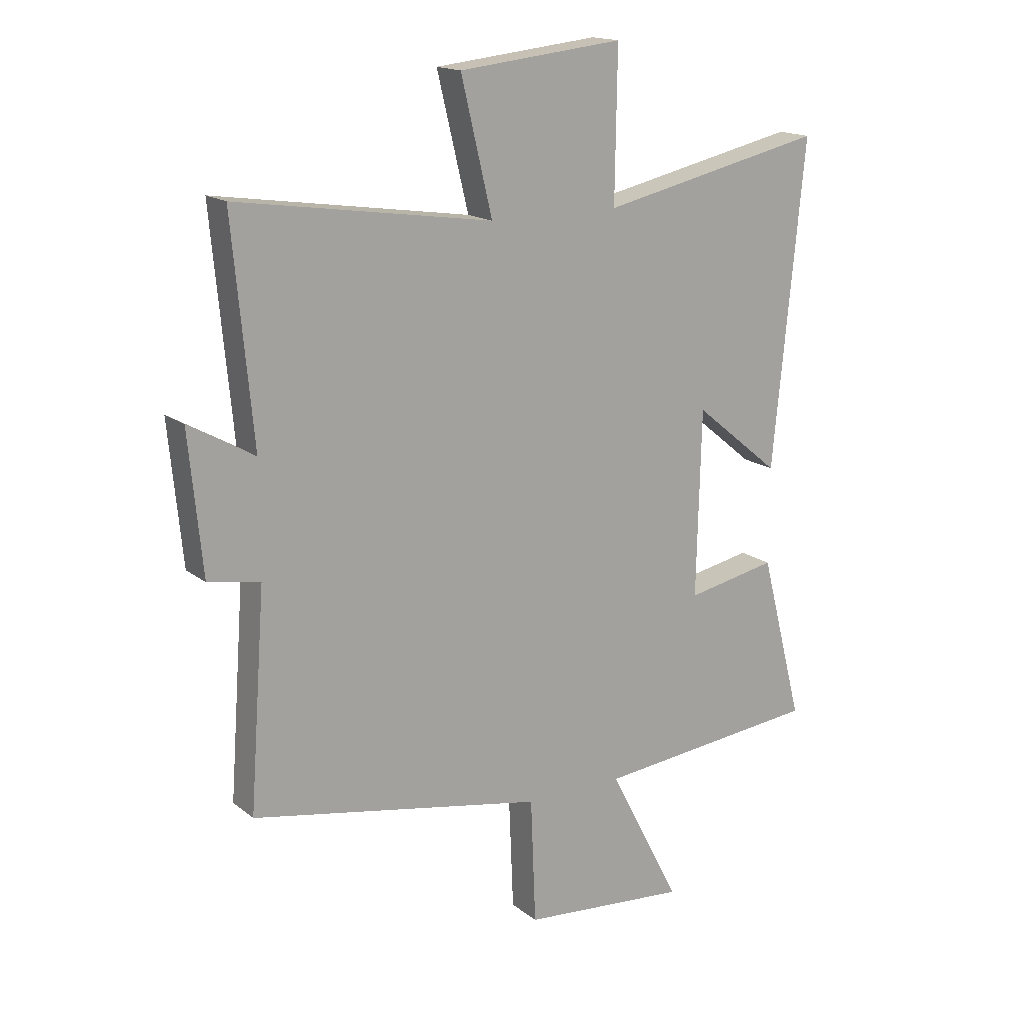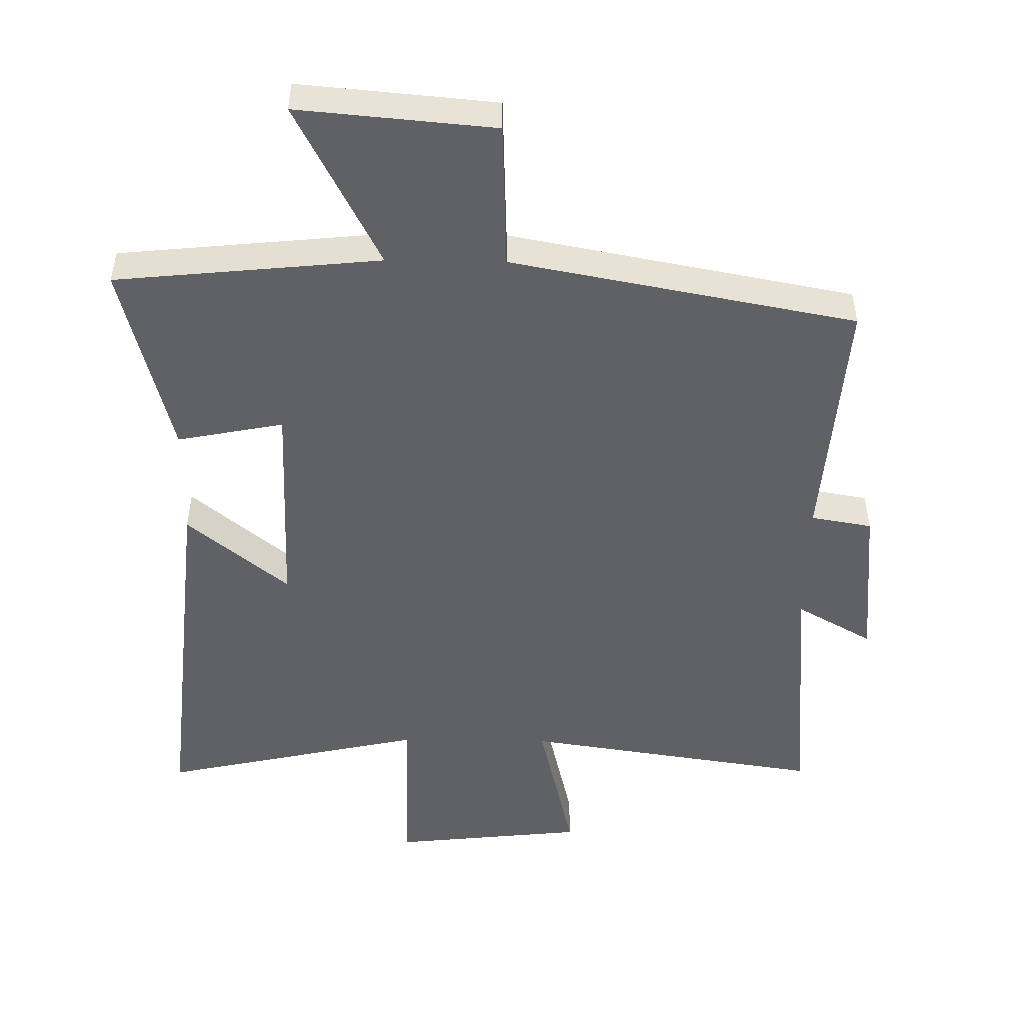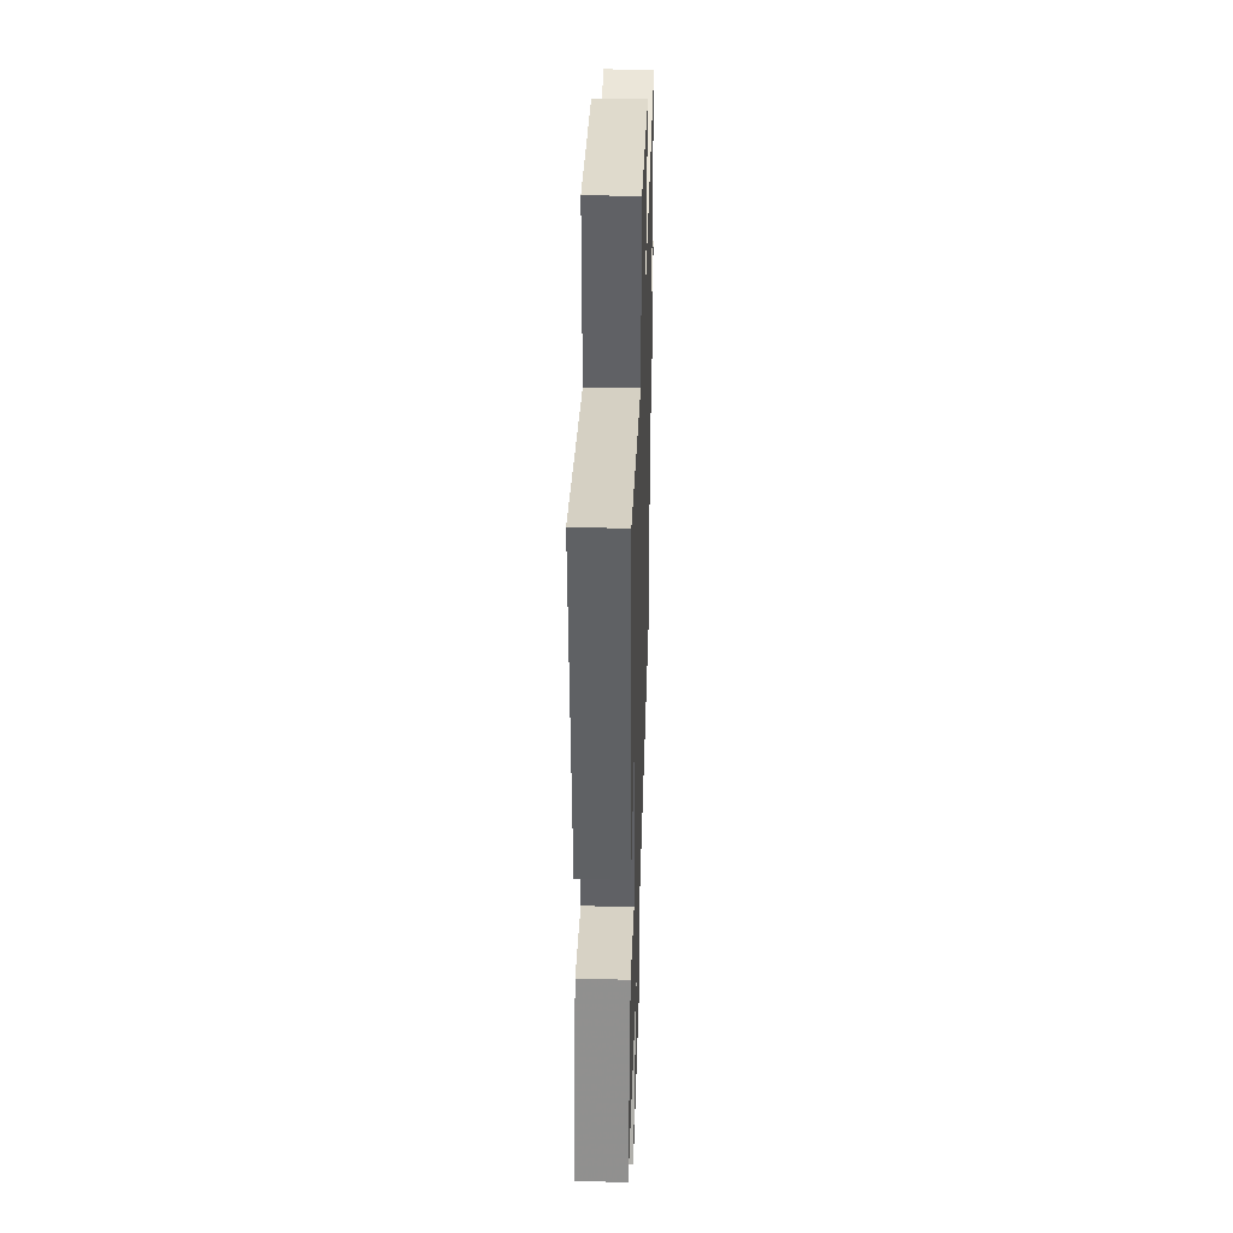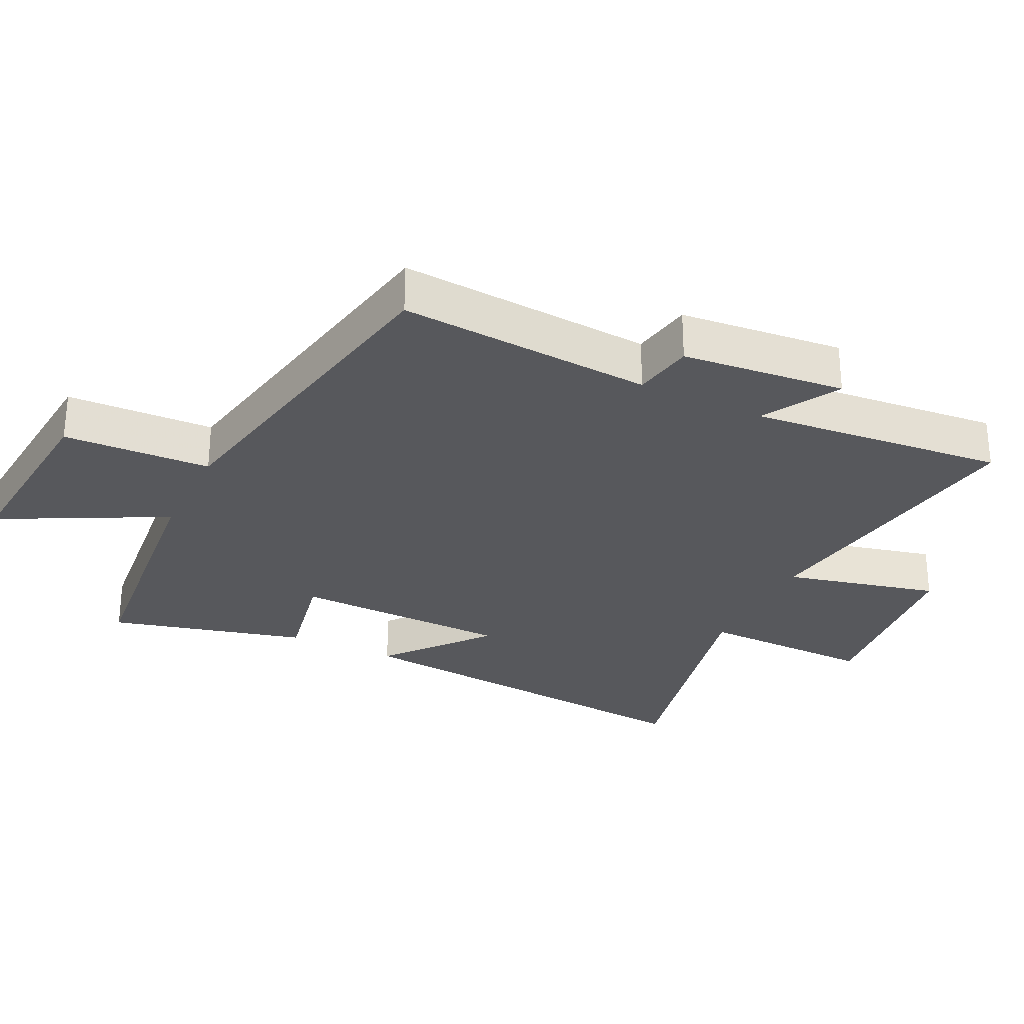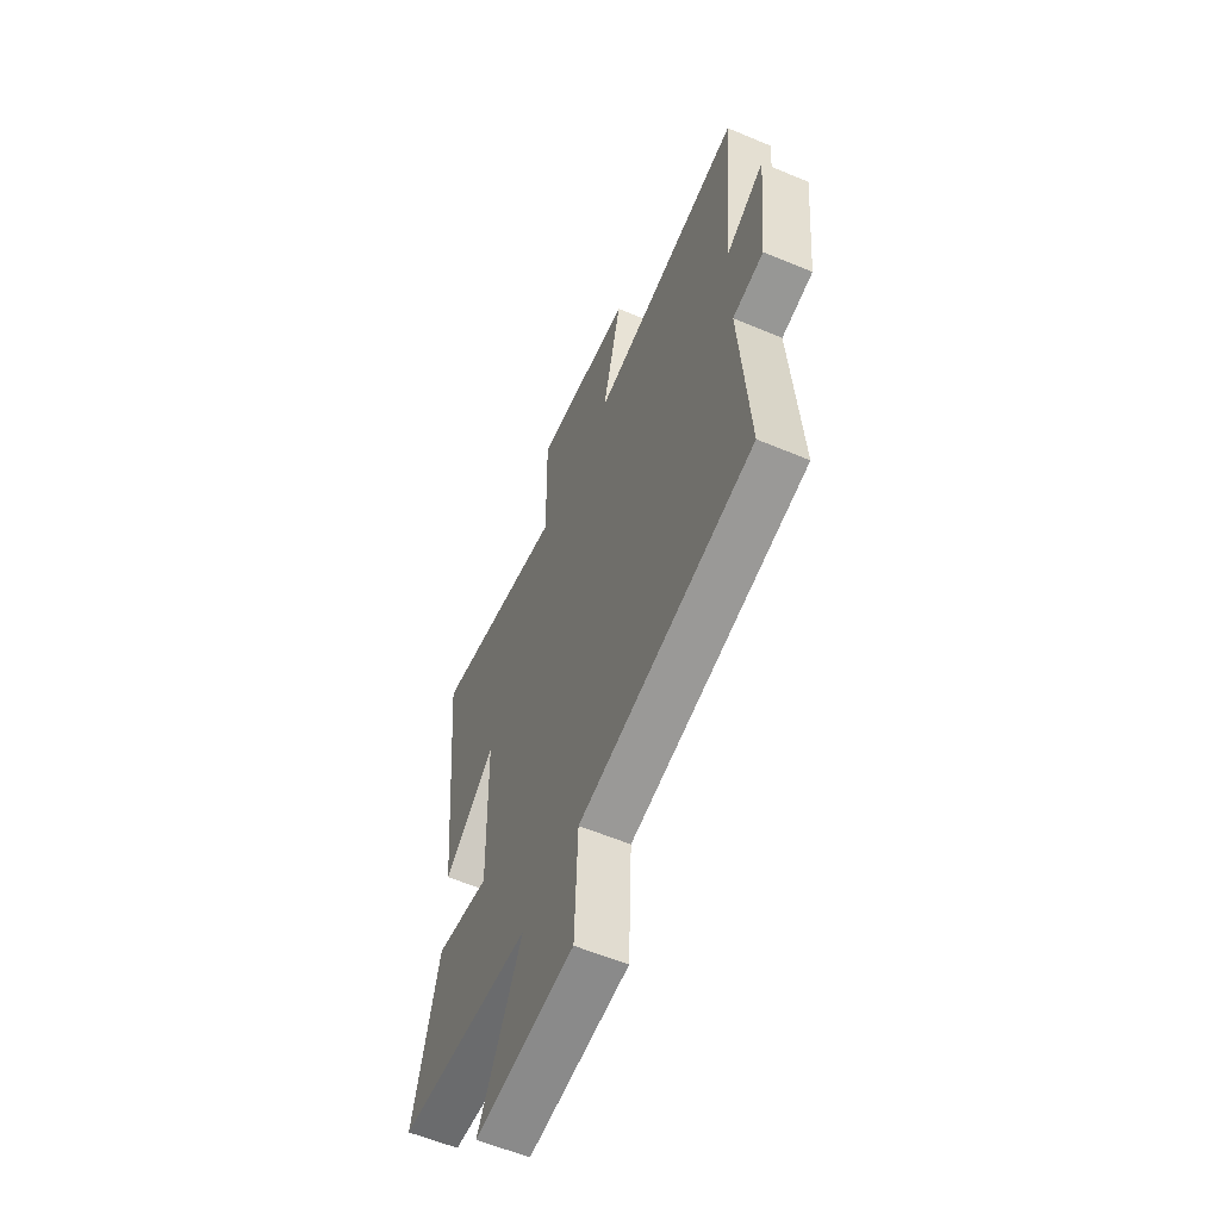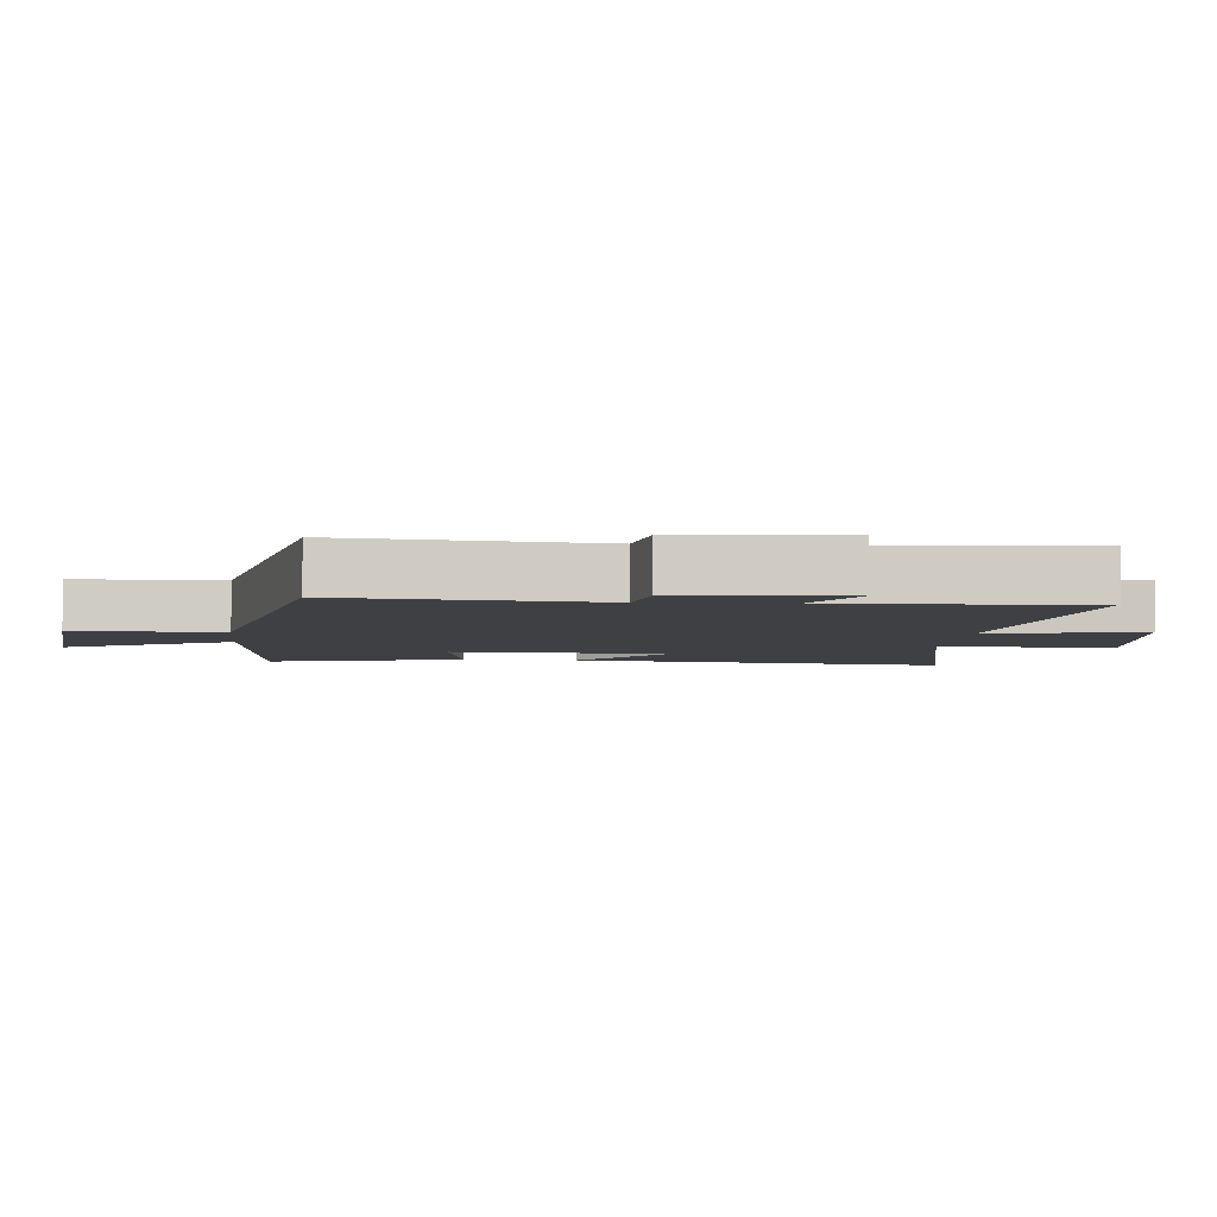
<metadata>
{"format":"obj","ext":"obj","renderer":"f3d","projection":"perspective","resolution":1024,"background":"white","views":[{"elev":16.4,"azim":-33.2,"up":"+Z"},{"elev":-49.7,"azim":179.1,"up":"+Y"},{"elev":38.6,"azim":91.9,"up":"+Z"},{"elev":-28.8,"azim":-115.9,"up":"+Y"},{"elev":-58.8,"azim":-113.4,"up":"+Z"},{"elev":-5.0,"azim":-96.0,"up":"+Y"}]}
</metadata>
<code>
v 0.556 0.07 0.589
v 0.5 0.07 0.013
v 0.346 0.07 0.139
v 0.338 0.07 -0.193
v 0.5 0.07 -0.161
v 0.577 0.07 -0.459
v 0.174 0.07 -0.5
v 0.303 0.07 -0.75
v 0.005 0.07 -0.724
v -0.004 0.07 -0.5
v -0.528 0.07 -0.402
v -0.5 0.07 -0.017
v -0.593 0.07 -0.001
v -0.617 0.07 0.247
v -0.5 0.07 0.181
v -0.536 0.07 0.568
v -0.08 0.07 0.5
v -0.136 0.07 0.734
v 0.158 0.07 0.766
v 0.154 0.07 0.5
v 0.556 0 0.589
v 0.5 0 0.013
v 0.346 0 0.139
v 0.338 0 -0.193
v 0.5 0 -0.161
v 0.577 0 -0.459
v 0.174 0 -0.5
v 0.303 0 -0.75
v 0.005 0 -0.724
v -0.004 0 -0.5
v -0.528 0 -0.402
v -0.5 0 -0.017
v -0.593 0 -0.001
v -0.617 0 0.247
v -0.5 0 0.181
v -0.536 0 0.568
v -0.08 0 0.5
v -0.136 0 0.734
v 0.158 0 0.766
v 0.154 0 0.5
f 17 18 19 20
f 15 16 17
f 15 17 20
f 12 13 14 15
f 12 15 20 1
f 10 11 12 1
f 7 8 9 10
f 6 7 10
f 5 6 10
f 4 5 10
f 3 4 10
f 1 2 3
f 1 3 10
f 40 39 38 37
f 37 36 35
f 40 37 35
f 35 34 33 32
f 21 40 35 32
f 21 32 31 30
f 30 29 28 27
f 30 27 26
f 30 26 25
f 30 25 24
f 30 24 23
f 23 22 21
f 30 23 21
f 1 21 22 2
f 2 22 23 3
f 3 23 24 4
f 4 24 25 5
f 5 25 26 6
f 6 26 27 7
f 7 27 28 8
f 8 28 29 9
f 9 29 30 10
f 10 30 31 11
f 11 31 32 12
f 12 32 33 13
f 13 33 34 14
f 14 34 35 15
f 15 35 36 16
f 16 36 37 17
f 17 37 38 18
f 18 38 39 19
f 19 39 40 20
f 20 40 21 1

</code>
